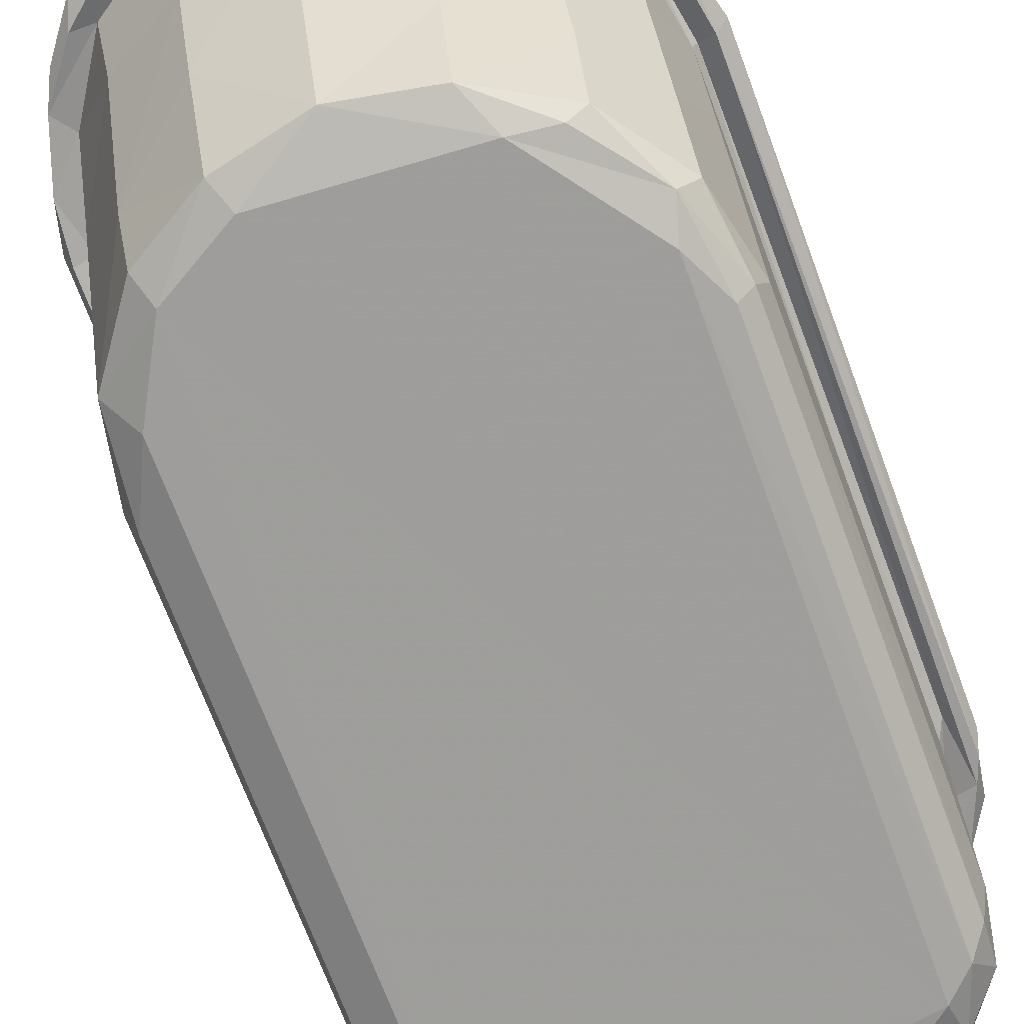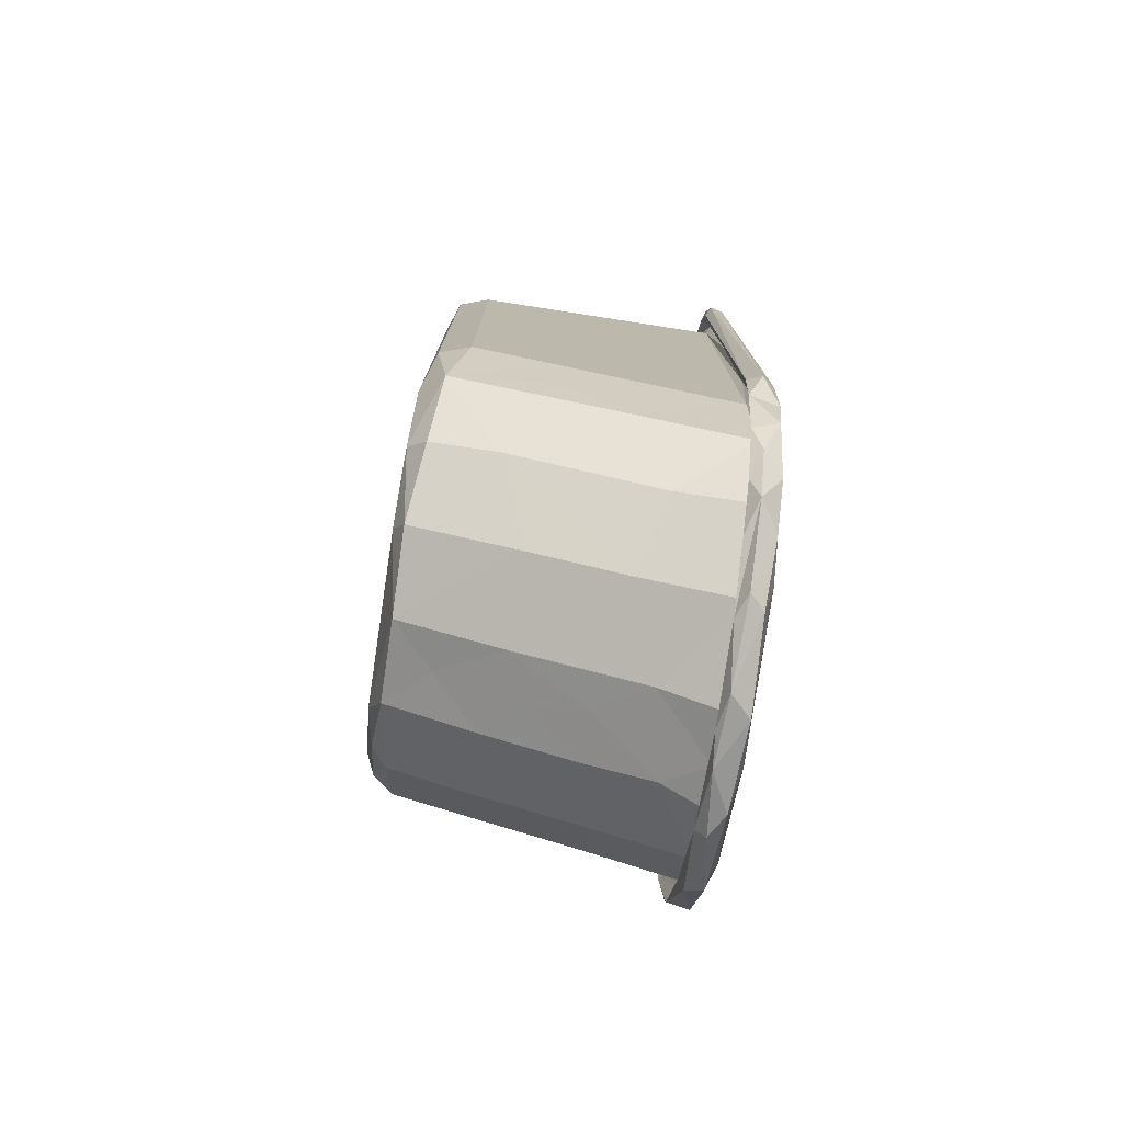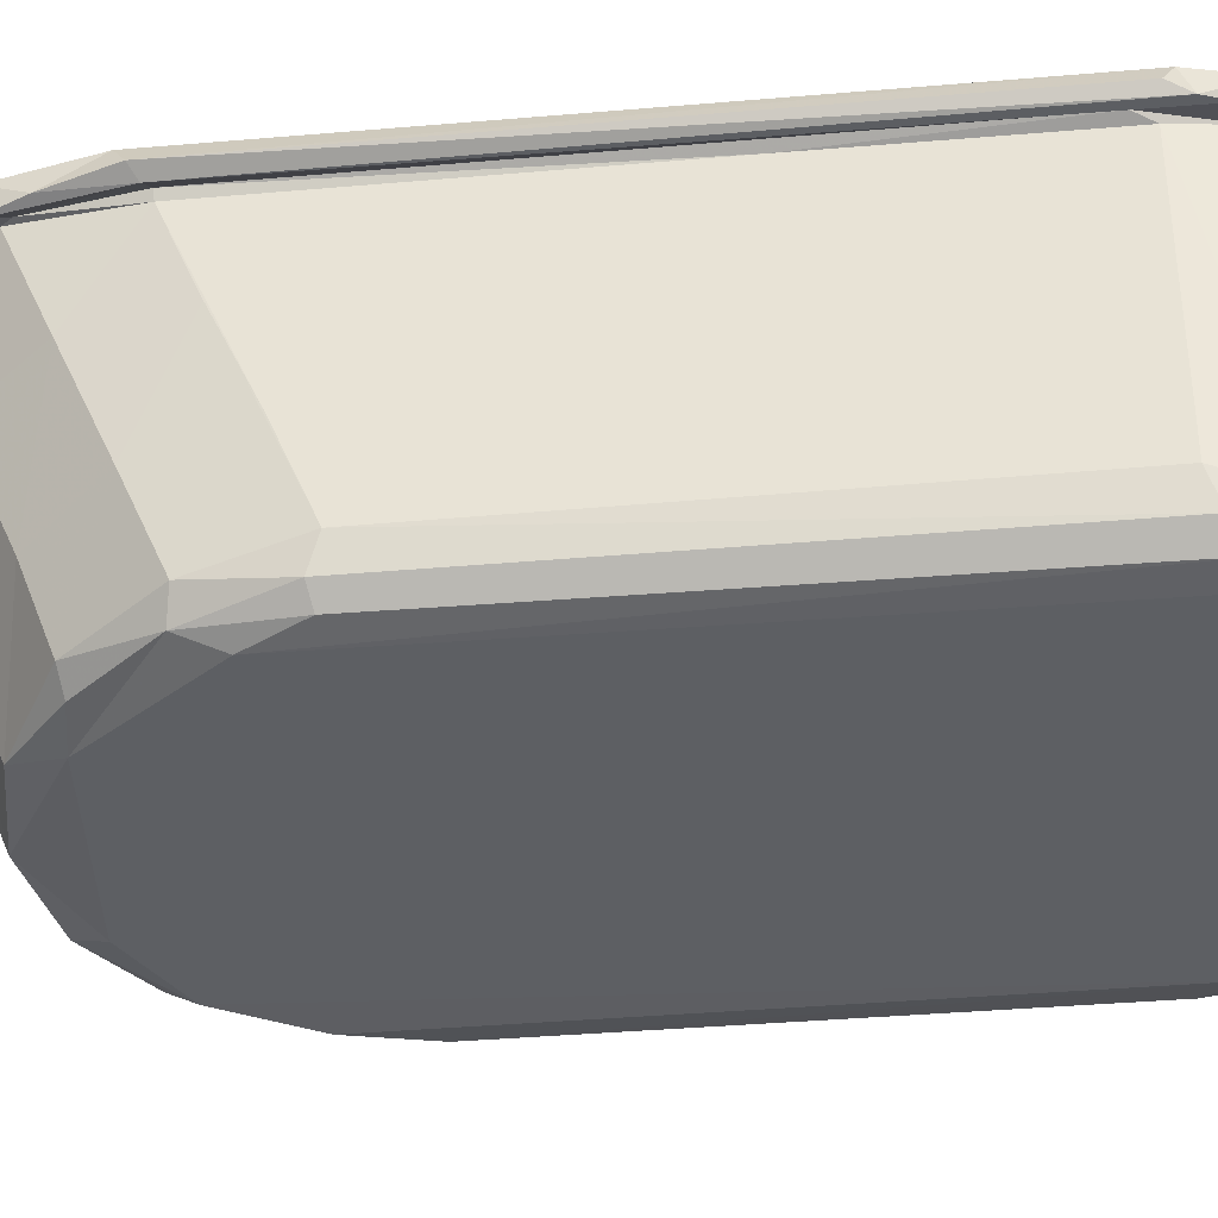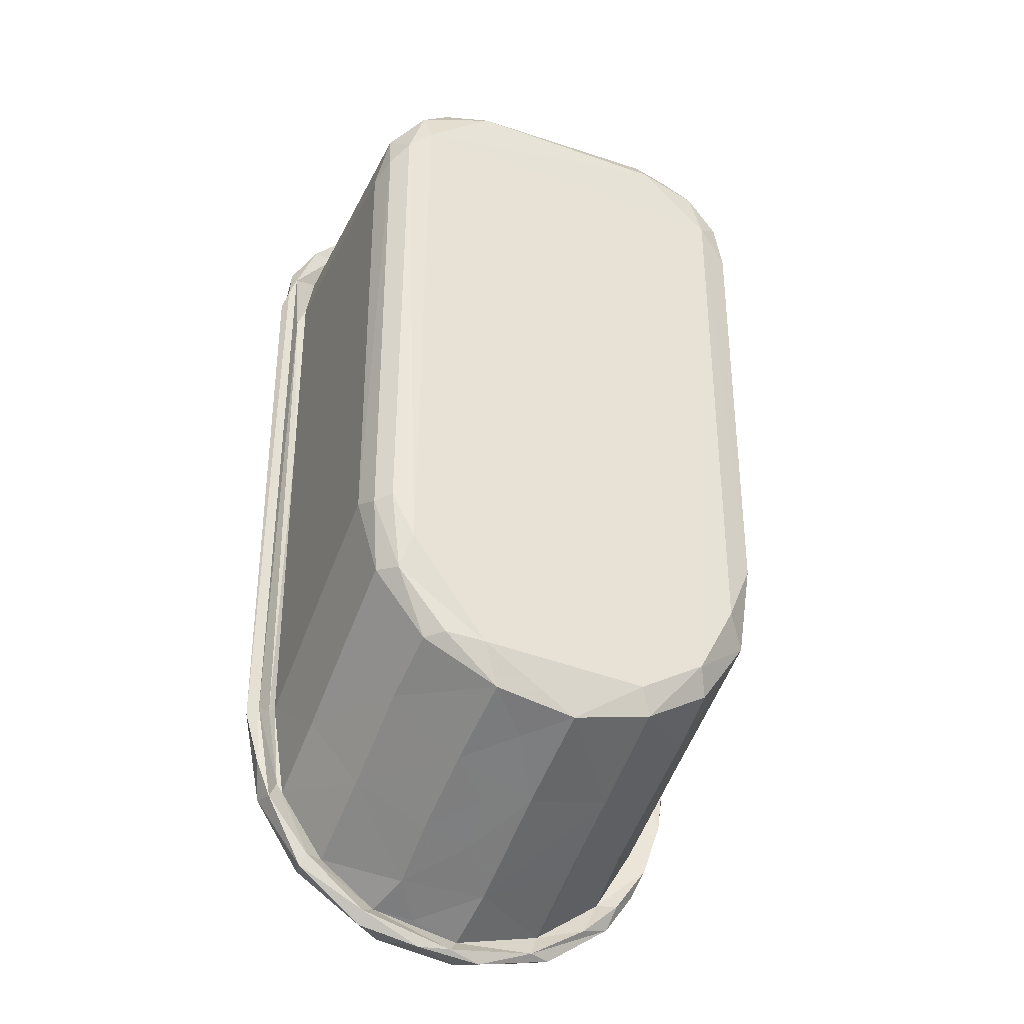
<metadata>
{"format":"obj","ext":"obj","renderer":"f3d","projection":"perspective","resolution":1024,"background":"white","views":[{"elev":-70.7,"azim":20.4,"up":"+Z"},{"elev":-77.3,"azim":-98.8,"up":"+Y"},{"elev":-40.0,"azim":95.9,"up":"+Z"},{"elev":-34.5,"azim":156.6,"up":"+Y"}]}
</metadata>
<code>
v -0.08796 -0.3762 -0.04397
v -0.1614 -0.312 -0.07987
v -0.1614 -0.3765 0.07258
v -0.08906 -0.4162 0.0514
v -0.07881 -0.3755 0.002936
v -0.08546 -0.3291 -0.157
v -0.001428 -0.3475 -0.155
v -0.000368 -0.3915 -0.04827
v 0.003722 -0.343 -0.1117
v 0.001451 -0.3781 -0.02858
v -0.2089 -0.2139 -0.1431
v -0.2102 -0.2843 0.02761
v -0.1929 -0.2297 -0.07079
v -0.1476 -0.3382 0.02433
v -0.1922 -0.2756 0.03382
v -0.1447 -0.2618 -0.1678
v -0.1855 -0.1866 -0.1674
v -0.1761 -0.2041 -0.1483
v -0.1926 -0.2055 -0.1288
v -0.1463 -0.2728 -0.1338
v -0.2171 -0.1195 -0.1563
v -0.2017 -0.1208 -0.1416
v -0.2182 -0.2214 -0.02926
v -0.2091 -0.1432 -0.08603
v -0.2287 -0.1672 -0.03113
v -0.2012 -0.2264 0.01949
v -0.2091 -0.1992 0.04787
v -0.2287 -0.1277 -0.1242
v -0.2092 0.0552 -0.1244
v -0.2091 -0.2391 0.1403
v -0.2287 0.337 -0.1235
v -0.2287 0.3378 0.1403
v -0.2091 0.324 -0.1264
v -0.1816 0.3666 -0.1484
v -0.2287 -0.2408 0.1398
v -0.1564 -0.2871 -0.1489
v -0.1248 -0.2704 -0.1483
v -0.07387 -0.3023 -0.1679
v -0.07671 -0.3154 -0.1412
v 0.1804 -0.1844 -0.1484
v 0.003323 -0.3306 -0.1416
v 0.05947 -0.3115 -0.1484
v 0.1025 -0.2895 -0.1679
v 0.1777 0.3909 -0.1679
v -0.1838 0.3709 -0.1679
v -0.2246 -0.3566 0.1348
v -0.2314 -0.3475 0.1612
v -0.2122 -0.3863 0.1456
v -0.1874 -0.4065 0.1348
v -0.1902 -0.3979 0.1652
v -0.1784 -0.4324 0.1452
v -0.1489 -0.4381 0.1641
v -0.1668 -0.4049 0.1451
v -0.2109 -0.3348 0.145
v -0.2032 -0.3395 0.1655
v -0.1491 -0.3945 0.1582
v -0.1942 -0.3225 0.1516
v -0.1446 -0.4428 0.1343
v -0.1051 -0.481 0.144
v -0.09242 -0.4549 0.1453
v -0.1047 -0.4489 0.1671
v -0.08074 -0.4791 0.1343
v -0.08995 -0.4795 0.1593
v -0.0792 -0.4412 0.1579
v -0.002091 -0.4468 0.08202
v -0.02107 -0.4985 0.1407
v 0.000475 -0.495 0.1619
v 0.003083 -0.4757 0.1462
v 0.04869 -0.4716 0.1661
v 0.003107 -0.4585 0.1603
v 0.01516 -0.4893 0.1343
v 0.002389 -0.4374 0.111
v 0.03636 -0.4173 0.02921
v -0.2453 -0.2975 0.1341
v -0.2384 -0.2966 0.165
v -0.2354 -0.2469 0.1453
v -0.2188 -0.2459 0.1636
v -0.2522 -0.2444 0.1345
v -0.2589 -0.2515 0.1493
v -0.2492 -0.2418 0.1619
v -0.2587 0.3501 0.1423
v -0.249 0.1846 0.1615
v -0.2565 0.3392 0.1551
v -0.2334 -0.1075 0.1458
v -0.2171 0.1004 0.1605
v -0.2119 0.07452 0.152
v -0.2373 0.1344 0.1448
v -0.2004 0.3375 -0.1427
v -0.2177 0.3388 -0.1558
v -0.2094 0.3386 0.1446
v -0.2186 0.3893 -0.1254
v -0.2107 0.3426 -0.1167
v -0.2078 0.3868 -0.1561
v -0.1993 0.3848 -0.1329
v 0.186 0.1309 -0.1485
v 0.1875 0.3601 -0.1484
v -0.1578 0.4104 -0.1484
v -0.1084 0.437 -0.1676
v -0.1912 0.4306 -0.1369
v -0.1736 0.4231 -0.1601
v -0.178 0.4171 -0.1272
v -0.1495 0.4584 -0.1417
v -0.2181 0.391 0.1366
v -0.205 0.3722 0.1559
v -0.1976 0.3893 0.152
v -0.1756 0.4193 0.1517
v -0.1906 0.4325 0.1463
v -0.1395 0.442 -0.1333
v -0.1034 0.4325 -0.1491
v -0.008226 0.4306 -0.1488
v -0.1063 0.4633 -0.149
v -0.08955 0.4719 -0.122
v -0.09238 0.452 -0.1295
v -0.139 0.4429 0.1453
v -0.09026 0.4528 0.1514
v -0.09203 0.4718 0.1334
v 0.1046 0.4478 -0.1644
v 0.08701 0.4451 -0.1416
v 0.1032 0.4526 -0.1206
v 0.09686 0.4526 0.1412
v -0.2511 0.3292 0.135
v -0.2285 0.3125 0.1657
v -0.2342 0.368 0.1463
v -0.2353 0.3831 0.1667
v -0.2374 0.3899 0.136
v -0.2489 0.4017 0.1412
v -0.2133 0.45 0.156
v -0.1771 0.4696 0.1347
v -0.2109 0.4556 0.1395
v -0.1948 0.437 0.1684
v -0.1489 0.4584 0.1346
v -0.1318 0.4743 0.146
v -0.1171 0.484 0.1663
v -0.1583 0.4896 0.1394
v -0.1572 0.4874 0.1586
v -0.1159 0.4694 0.1652
v -0.105 0.4989 0.1572
v -0.09598 0.4925 0.1349
v -0.104 0.5015 0.1411
v 0.09608 0.4716 0.1403
v 0.1201 0.4924 0.134
v 0.1351 0.4771 0.1447
v 0.04013 -0.3563 -0.112
v 0.08727 -0.3677 -0.06364
v 0.04735 -0.3913 -0.02681
v 0.04249 -0.3723 -0.02342
v 0.0792 -0.3395 -0.08238
v 0.08819 -0.4059 0.02749
v 0.07973 -0.3847 0.02465
v 0.1615 -0.3627 0.04048
v 0.08375 -0.3311 -0.1551
v 0.0765 -0.3181 -0.1375
v 0.1821 -0.1824 -0.1679
v 0.1422 -0.283 -0.1602
v 0.1598 -0.2864 -0.145
v 0.1454 -0.2733 -0.1346
v 0.1624 -0.3151 -0.06919
v 0.1467 -0.3146 -0.03398
v 0.1384 -0.2549 -0.149
v 0.1932 -0.2175 -0.1571
v 0.1921 -0.2424 -0.04411
v 0.1458 -0.3599 0.07067
v 0.2102 -0.2957 0.05363
v 0.2107 -0.2508 -0.04993
v 0.1918 -0.2926 0.07323
v 0.1919 -0.2048 -0.1302
v 0.2106 -0.2138 -0.1364
v 0.205 -0.1343 -0.163
v 0.2199 -0.1385 -0.1488
v 0.2286 -0.2053 0.05494
v 0.2091 -0.1861 0.02429
v 0.2289 -0.1646 -0.03547
v 0.1983 -0.1253 -0.1448
v 0.2287 -0.1289 -0.1226
v 0.2091 -0.1208 -0.1253
v 0.1875 -0.01941 -0.1499
v 0.2092 -0.2364 0.1427
v 0.2287 -0.24 0.1387
v 0.209 0.08058 -0.1283
v 0.2031 0.3676 -0.1641
v 0.2202 0.3482 -0.1477
v 0.2286 0.3376 -0.1192
v 0.08571 -0.4371 0.09893
v 0.05062 -0.4907 0.1377
v 0.09115 -0.4814 0.1583
v 0.05654 -0.4608 0.1408
v 0.03583 -0.4211 0.08862
v 0.07827 -0.4233 0.114
v 0.08093 -0.4409 0.1578
v 0.1163 -0.4608 0.1346
v 0.1165 -0.4741 0.145
v 0.1004 -0.4531 0.1465
v 0.04186 -0.3967 0.03388
v 0.1622 -0.407 0.1452
v 0.1624 -0.4081 0.1676
v 0.1853 -0.4196 0.1582
v 0.1882 -0.4204 0.1397
v 0.1479 -0.3939 0.1546
v 0.1821 -0.4076 0.1347
v 0.211 -0.3359 0.1462
v 0.1931 -0.3258 0.1534
v 0.2084 -0.3291 0.1653
v 0.2288 -0.3491 0.1339
v 0.2347 -0.3456 0.1578
v 0.2178 -0.3264 0.1464
v 0.237 -0.2712 0.1666
v 0.218 -0.2396 0.1602
v 0.2441 -0.3088 0.1375
v 0.2501 -0.262 0.1619
v 0.233 -0.2402 0.1458
v 0.2479 -0.244 0.1349
v 0.2594 -0.2513 0.1423
v 0.2285 0.1161 0.1404
v 0.252 0.3502 0.1612
v 0.2093 0.3389 0.1437
v 0.2594 0.3413 0.1446
v 0.2367 0.3227 0.1454
v 0.2534 0.3602 0.1358
v 0.2092 0.3459 -0.1268
v 0.2011 0.3559 -0.1412
v 0.2085 0.3522 0.1525
v 0.2285 0.3397 0.1404
v 0.08729 0.4283 -0.1489
v 0.09703 0.4716 -0.1297
v 0.1496 0.4355 -0.1361
v 0.1801 0.412 -0.1352
v 0.1826 0.4266 -0.1543
v 0.1345 0.4456 -0.1254
v 0.1474 0.461 -0.1384
v 0.1735 0.4206 0.1436
v 0.19 0.4332 -0.125
v 0.1333 0.4459 0.148
v 0.1495 0.4604 0.1398
v 0.2009 0.3798 -0.1228
v 0.2174 0.3918 -0.1351
v 0.1897 0.4335 0.1388
v 0.2448 0.3832 0.1361
v 0.2311 0.3888 0.1669
v 0.2075 0.3888 0.1621
v 0.1028 0.4599 0.1607
v 0.1059 0.5009 0.1548
v 0.1556 0.4683 0.167
v 0.1781 0.4257 0.1592
v 0.1631 0.4812 0.1337
v 0.1897 0.4699 0.1378
v 0.1596 0.4848 0.1595
v 0.2006 0.3807 0.1419
v 0.2181 0.3925 0.1451
v 0.1967 0.4403 0.1414
v 0.2212 0.44 0.138
v 0.2076 0.4528 0.1618
v 0.2471 0.4031 0.1528
f 1 4 2
f 8 1 7
f 9 5 10
f 13 15 14
f 11 21 17
f 17 16 11
f 18 22 19
f 2 12 11
f 12 23 11
f 19 13 20
f 13 26 15
f 13 24 26
f 26 24 27
f 11 28 21
f 11 25 28
f 23 25 11
f 13 19 24
f 19 22 24
f 24 22 29
f 24 30 27
f 29 33 24
f 28 25 32
f 25 35 32
f 11 16 36
f 11 36 2
f 5 20 14
f 6 2 36
f 6 1 2
f 5 39 20
f 36 16 6
f 20 39 37
f 38 6 16
f 13 14 20
f 18 19 20
f 20 37 18
f 39 42 37
f 39 41 42
f 6 7 1
f 9 41 39
f 6 38 7
f 7 38 43
f 39 5 9
f 16 44 38
f 37 42 40
f 43 38 44
f 40 18 37
f 16 45 44
f 46 48 47
f 51 48 49
f 51 52 50
f 51 50 48
f 48 46 49
f 49 46 53
f 48 50 47
f 46 54 53
f 47 50 55
f 51 59 52
f 58 53 60
f 51 58 62
f 51 62 59
f 59 63 52
f 52 63 61
f 58 60 62
f 4 3 2
f 3 4 53
f 49 58 51
f 58 49 53
f 53 54 3
f 52 56 50
f 52 61 56
f 5 14 56
f 50 56 55
f 60 53 4
f 5 56 64
f 56 61 64
f 59 62 66
f 59 66 63
f 4 65 60
f 60 65 68
f 62 60 68
f 63 67 61
f 67 69 61
f 69 70 61
f 61 70 64
f 63 66 67
f 62 71 66
f 62 68 71
f 72 64 70
f 1 65 4
f 65 1 8
f 10 5 72
f 5 64 72
f 15 26 30
f 46 47 74
f 47 75 74
f 46 74 54
f 74 76 54
f 75 47 77
f 74 75 79
f 78 74 79
f 76 35 54
f 3 54 12
f 56 14 57
f 14 15 57
f 47 55 77
f 56 57 55
f 15 30 57
f 54 35 12
f 55 57 77
f 77 57 30
f 12 35 23
f 23 35 25
f 26 27 30
f 74 78 76
f 79 75 80
f 78 79 81
f 76 78 84
f 79 80 83
f 80 82 83
f 76 84 35
f 79 83 81
f 77 86 85
f 30 86 77
f 78 87 84
f 35 84 32
f 2 3 12
f 28 32 31
f 22 18 88
f 21 45 17
f 88 18 34
f 21 28 89
f 22 33 29
f 88 33 22
f 89 28 31
f 21 89 45
f 33 90 24
f 89 31 91
f 88 92 33
f 88 94 92
f 18 40 34
f 17 45 16
f 40 95 34
f 34 96 97
f 89 91 93
f 89 93 45
f 88 34 94
f 94 34 97
f 93 91 99
f 99 100 93
f 94 97 101
f 100 99 102
f 31 32 91
f 92 94 104
f 94 101 105
f 91 103 99
f 45 93 100
f 45 100 98
f 97 108 101
f 97 109 108
f 97 110 109
f 100 102 98
f 98 102 111
f 108 109 113
f 111 102 112
f 101 108 114
f 108 113 114
f 97 96 110
f 98 117 44
f 109 118 113
f 110 118 109
f 118 119 113
f 98 111 117
f 113 120 115
f 113 119 120
f 80 75 122
f 75 77 122
f 77 85 122
f 87 32 84
f 30 90 86
f 80 122 82
f 90 85 86
f 78 121 87
f 82 124 83
f 87 123 32
f 24 90 30
f 33 92 90
f 78 81 121
f 87 121 123
f 85 90 122
f 82 122 124
f 90 104 122
f 32 103 91
f 92 104 90
f 104 94 105
f 99 103 107
f 121 81 125
f 121 125 123
f 83 126 81
f 126 83 124
f 81 126 125
f 103 32 123
f 122 104 124
f 123 125 107
f 126 124 127
f 126 128 125
f 126 129 128
f 126 127 129
f 124 130 127
f 105 101 106
f 103 123 107
f 124 104 130
f 104 105 130
f 125 128 107
f 105 106 130
f 99 107 102
f 107 131 102
f 107 128 132
f 129 135 134
f 129 127 135
f 129 134 128
f 130 135 127
f 102 131 112
f 113 115 114
f 112 131 116
f 101 114 106
f 107 132 131
f 130 136 133
f 130 106 136
f 130 133 135
f 106 114 136
f 134 135 137
f 128 134 138
f 114 115 136
f 116 131 132
f 128 138 132
f 134 139 138
f 135 133 137
f 134 137 139
f 116 132 140
f 138 141 132
f 112 116 140
f 141 142 132
f 7 143 8
f 8 145 73
f 144 145 8
f 10 146 9
f 143 144 8
f 9 146 147
f 144 148 145
f 146 149 147
f 144 150 148
f 7 151 143
f 7 43 151
f 41 9 152
f 41 152 42
f 152 9 147
f 151 144 143
f 151 154 155
f 152 147 156
f 155 157 151
f 151 157 144
f 156 147 158
f 151 43 154
f 42 152 156
f 159 42 156
f 144 157 150
f 147 162 158
f 156 158 161
f 42 159 40
f 154 43 160
f 154 160 155
f 43 153 160
f 159 156 40
f 43 44 153
f 155 164 157
f 163 157 164
f 156 166 40
f 155 160 167
f 156 161 166
f 155 167 164
f 153 168 160
f 160 169 167
f 168 169 160
f 167 172 164
f 164 172 170
f 40 166 173
f 169 174 167
f 166 175 173
f 175 166 171
f 176 40 173
f 167 174 172
f 161 171 166
f 173 175 179
f 153 180 168
f 40 176 95
f 171 177 175
f 175 177 179
f 174 182 178
f 65 73 183
f 66 71 184
f 66 184 67
f 67 184 185
f 68 65 186
f 183 186 65
f 187 72 188
f 184 191 185
f 72 70 189
f 72 189 188
f 70 69 189
f 184 71 190
f 71 192 190
f 71 68 192
f 68 186 192
f 67 185 69
f 186 183 192
f 8 73 65
f 72 187 10
f 10 187 193
f 10 193 146
f 145 148 73
f 73 148 183
f 193 187 188
f 193 188 149
f 146 193 149
f 184 190 191
f 183 194 192
f 185 195 69
f 191 196 185
f 190 197 191
f 191 197 196
f 148 150 183
f 147 149 162
f 150 194 183
f 149 188 162
f 188 189 162
f 162 189 198
f 69 195 189
f 189 195 198
f 185 196 195
f 190 192 199
f 192 194 199
f 190 199 197
f 162 198 201
f 198 195 201
f 199 194 200
f 194 150 200
f 201 195 202
f 199 203 197
f 197 204 196
f 197 203 204
f 199 200 205
f 202 195 206
f 196 204 195
f 150 157 163
f 162 165 158
f 162 201 165
f 150 163 200
f 158 165 161
f 163 170 178
f 195 204 206
f 165 201 177
f 201 202 207
f 165 177 171
f 163 178 200
f 201 207 177
f 199 205 203
f 203 208 204
f 208 209 204
f 206 204 209
f 205 211 203
f 205 210 211
f 202 206 207
f 208 212 209
f 203 211 208
f 211 212 208
f 163 164 170
f 165 171 161
f 200 178 205
f 205 178 210
f 170 172 178
f 172 174 178
f 178 213 210
f 209 214 206
f 212 214 209
f 210 217 211
f 212 218 216
f 211 218 212
f 178 182 213
f 34 95 96
f 153 44 180
f 168 180 169
f 169 181 174
f 176 173 95
f 180 181 169
f 181 182 174
f 95 173 96
f 173 179 220
f 173 220 96
f 179 219 220
f 215 221 219
f 45 98 44
f 110 96 223
f 110 223 118
f 117 111 224
f 111 112 224
f 224 112 140
f 223 225 118
f 44 117 227
f 223 96 225
f 96 226 225
f 225 226 230
f 118 225 228
f 117 224 229
f 118 228 119
f 117 229 227
f 229 231 227
f 229 224 140
f 229 233 231
f 228 225 230
f 96 220 226
f 220 234 226
f 180 235 181
f 219 234 220
f 44 227 180
f 180 227 235
f 235 227 231
f 182 181 235
f 219 221 234
f 182 235 222
f 177 207 215
f 217 237 211
f 212 216 214
f 213 217 210
f 179 177 215
f 179 215 219
f 182 222 213
f 237 218 211
f 213 222 217
f 221 207 238
f 215 207 221
f 207 206 238
f 206 214 238
f 221 238 239
f 132 142 140
f 115 240 136
f 120 240 115
f 139 137 241
f 133 241 137
f 240 242 136
f 138 139 141
f 139 241 141
f 136 242 133
f 133 242 241
f 228 232 119
f 119 232 120
f 140 233 229
f 233 236 231
f 120 232 240
f 140 142 233
f 141 244 142
f 232 228 230
f 243 242 240
f 232 243 240
f 233 142 236
f 243 232 230
f 242 246 241
f 141 241 244
f 241 246 244
f 245 244 246
f 235 248 222
f 234 221 247
f 226 234 247
f 235 231 248
f 226 247 230
f 221 239 247
f 231 236 248
f 230 239 243
f 239 242 243
f 247 239 230
f 236 249 248
f 248 249 237
f 249 250 237
f 239 251 242
f 239 238 251
f 252 251 238
f 222 248 217
f 217 248 237
f 238 214 252
f 218 252 214
f 216 218 214
f 237 250 252
f 237 252 218
f 236 142 249
f 249 244 245
f 246 242 251
f 244 249 142
f 246 251 245
f 249 245 250
f 245 251 250
f 251 252 250

</code>
